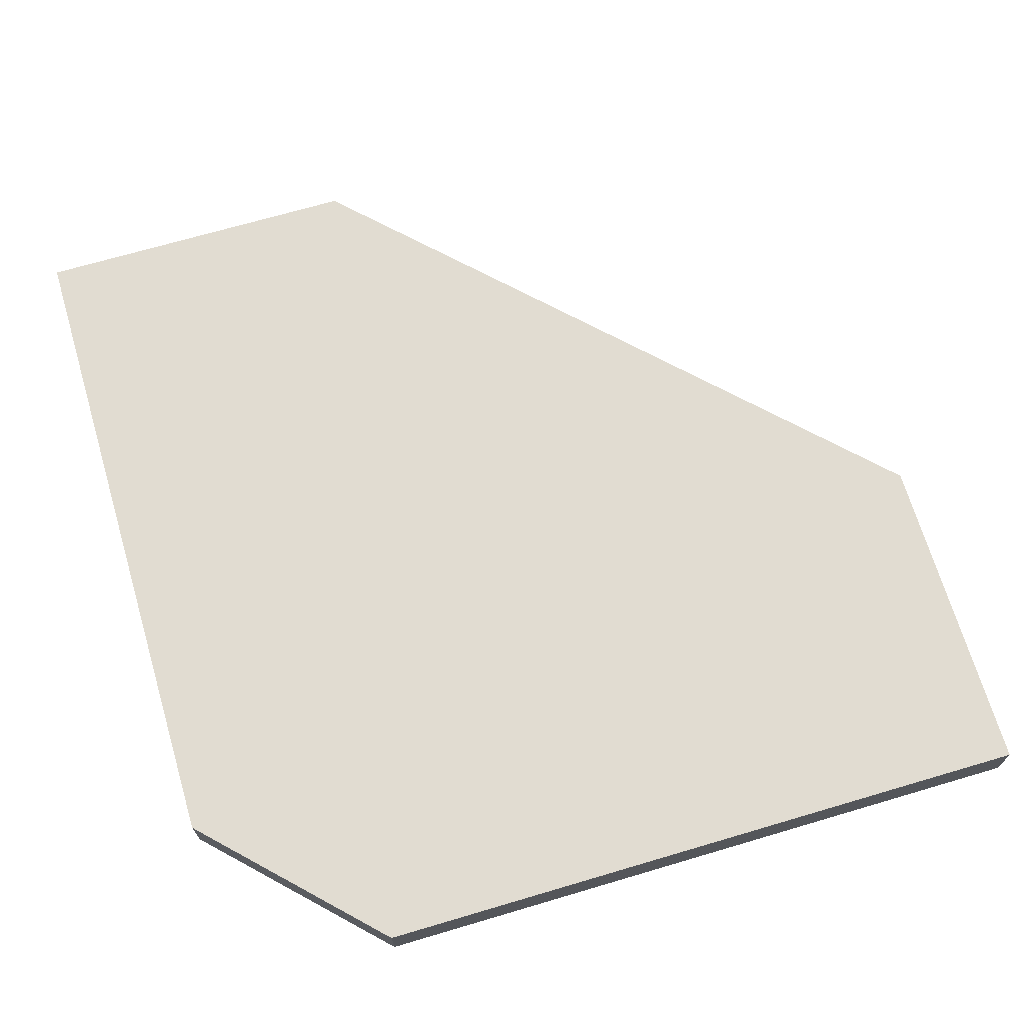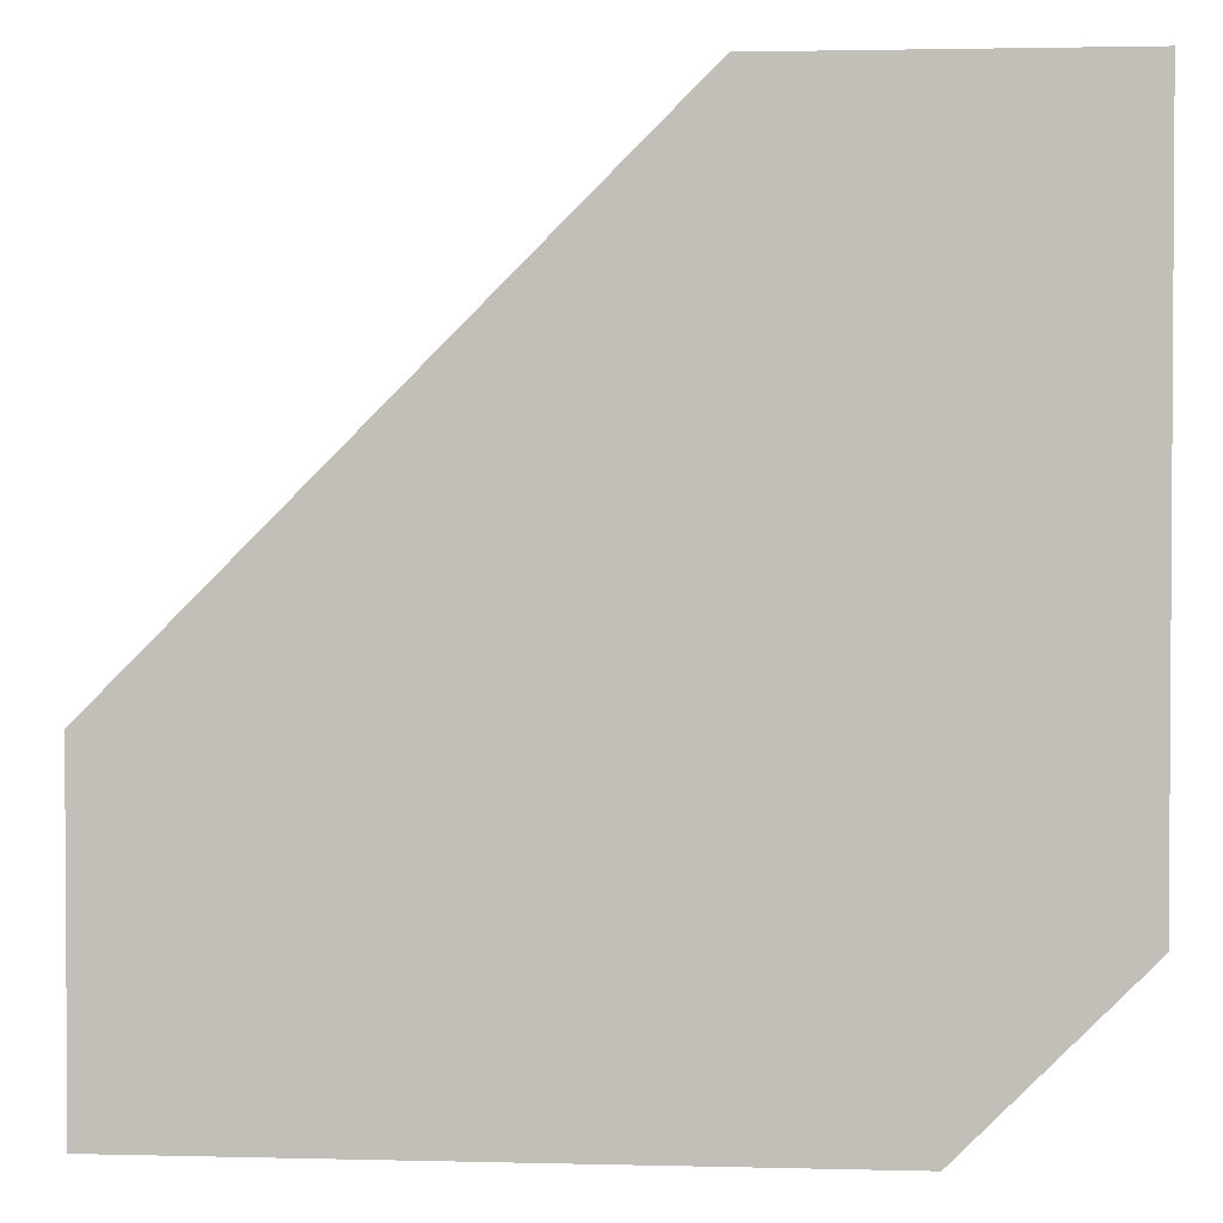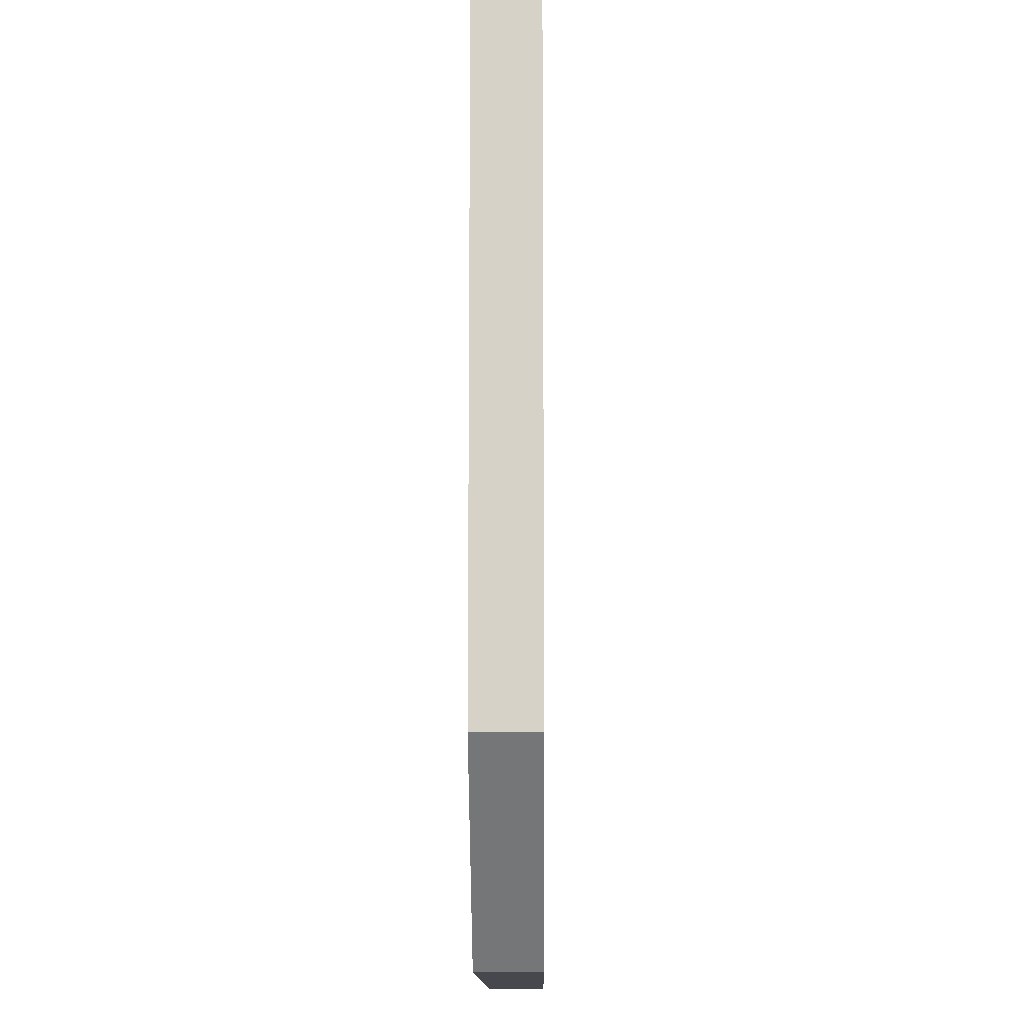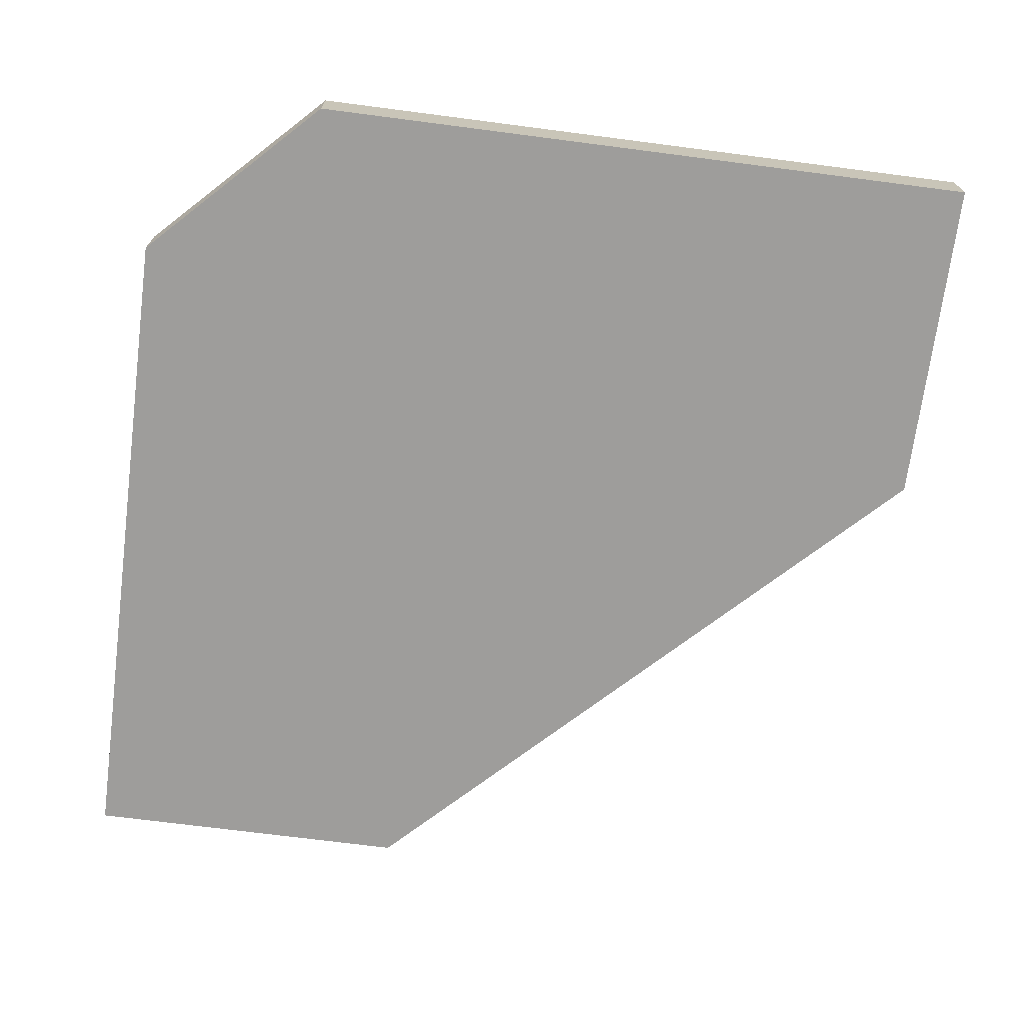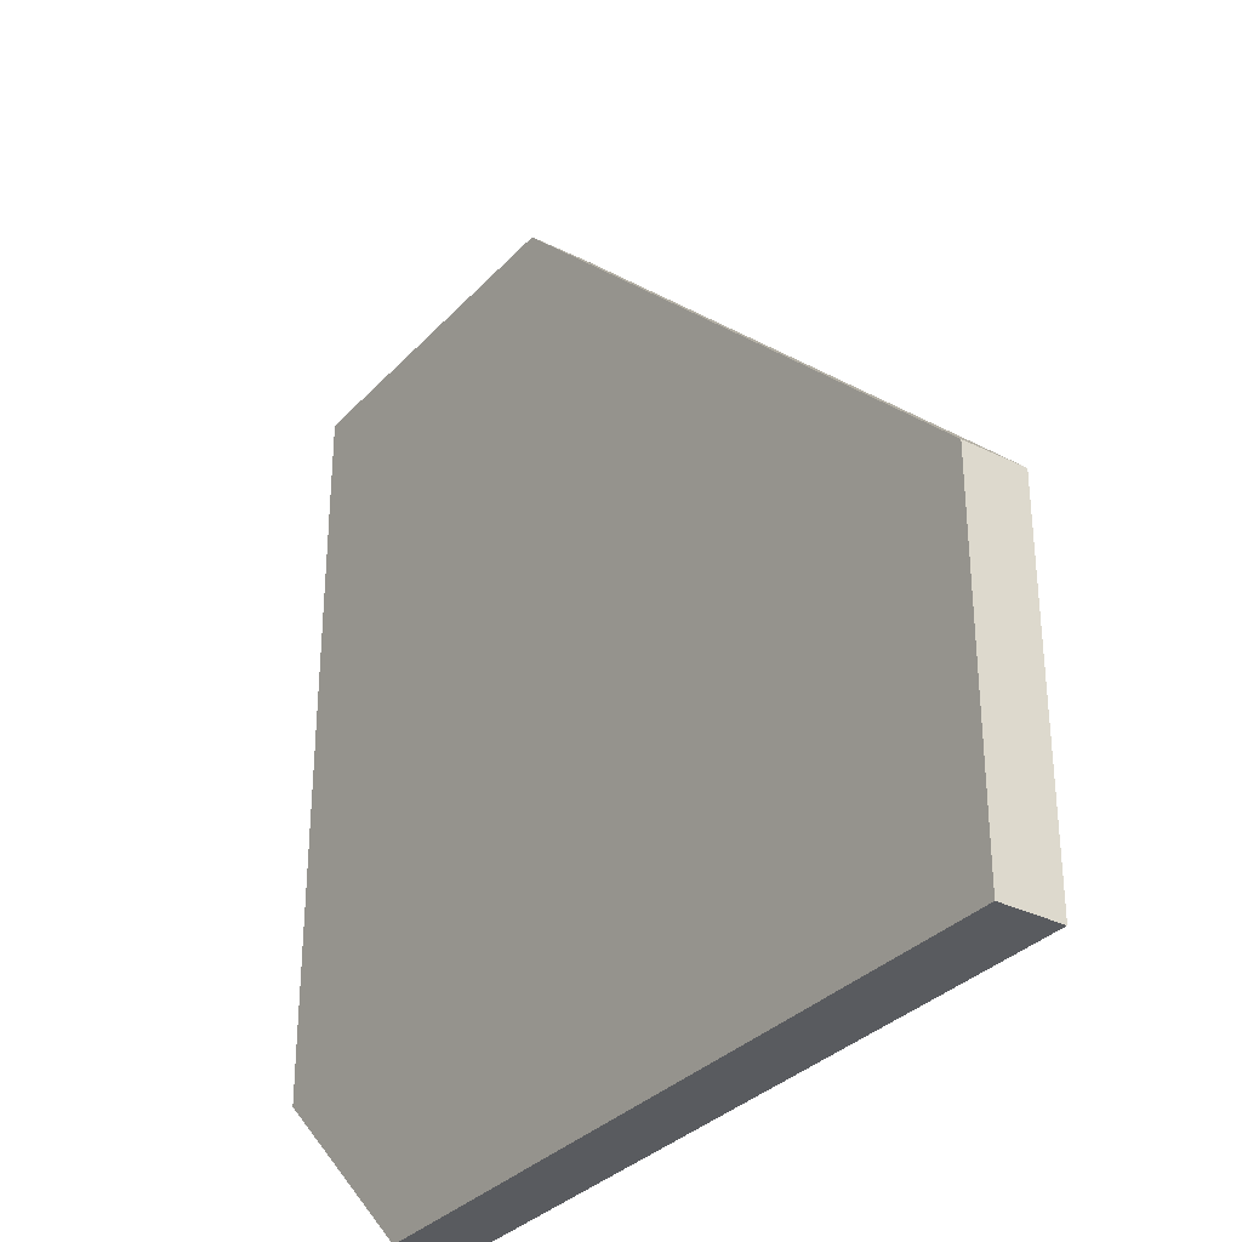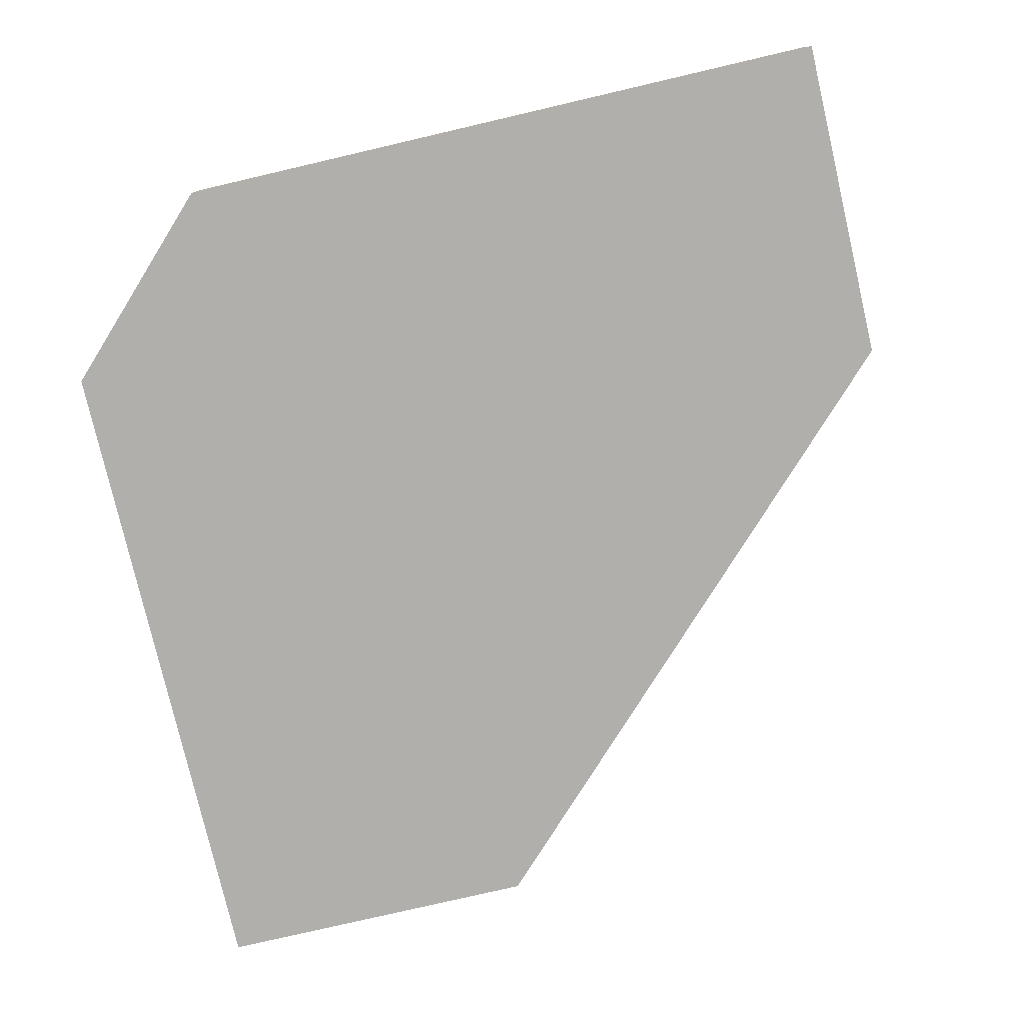
<metadata>
{"format":"obj","ext":"obj","renderer":"f3d","projection":"perspective","resolution":1024,"background":"white","views":[{"elev":69.0,"azim":-106.5,"up":"+Y"},{"elev":2.1,"azim":-174.8,"up":"+Z"},{"elev":-11.8,"azim":-89.4,"up":"+Z"},{"elev":-70.4,"azim":-97.4,"up":"+Y"},{"elev":-32.3,"azim":55.2,"up":"+Z"},{"elev":-78.2,"azim":-76.9,"up":"+Y"}]}
</metadata>
<code>
v 76.2 0 0
v 15.24 0 0
v 15.24 5.08 0
v 76.2 5.08 0
v 76.2 0 29.84
v 76.2 0 0
v 76.2 5.08 0
v 76.2 5.08 29.84
v 29.84 0 76.2
v 76.2 0 29.84
v 76.2 5.08 29.84
v 29.84 5.08 76.2
v 0 0 76.2
v 29.84 0 76.2
v 29.84 5.08 76.2
v 0 5.08 76.2
v 0 0 15.24
v 0 0 76.2
v 0 5.08 76.2
v 0 5.08 15.24
v 15.24 0 0
v 0 0 15.24
v 0 5.08 15.24
v 15.24 5.08 0
v 15.24 5.08 0
v 0 5.08 15.24
v 0 5.08 76.2
v 29.84 5.08 76.2
v 76.2 5.08 29.84
v 76.2 5.08 0
v 0 0 15.24
v 15.24 0 0
v 76.2 0 0
v 76.2 0 29.84
v 29.84 0 76.2
v 0 0 76.2
g 7b5ac30a-e327-11ea-b3b3-54bf646e7e1f
f 1 2 4
f 4 2 3
g 7b5c97cc-e327-11ea-ab5e-54bf646e7e1f
f 5 6 8
f 8 6 7
g 7b5e1e82-e327-11ea-9ceb-54bf646e7e1f
f 9 10 12
f 12 10 11
g 7b5fa528-e327-11ea-b98a-54bf646e7e1f
f 13 14 16
f 16 14 15
g 7b6152ac-e327-11ea-aa90-54bf646e7e1f
f 17 18 20
f 20 18 19
g 7b63278c-e327-11ea-9806-54bf646e7e1f
f 21 22 24
f 24 22 23
g 7b64fc34-e327-11ea-a7fa-54bf646e7e1f
f 26 28 25
f 25 28 29
f 25 29 30
f 26 27 28
g 7b66d0fe-e327-11ea-a0ba-54bf646e7e1f
f 32 34 31
f 31 34 35
f 31 35 36
f 32 33 34

</code>
